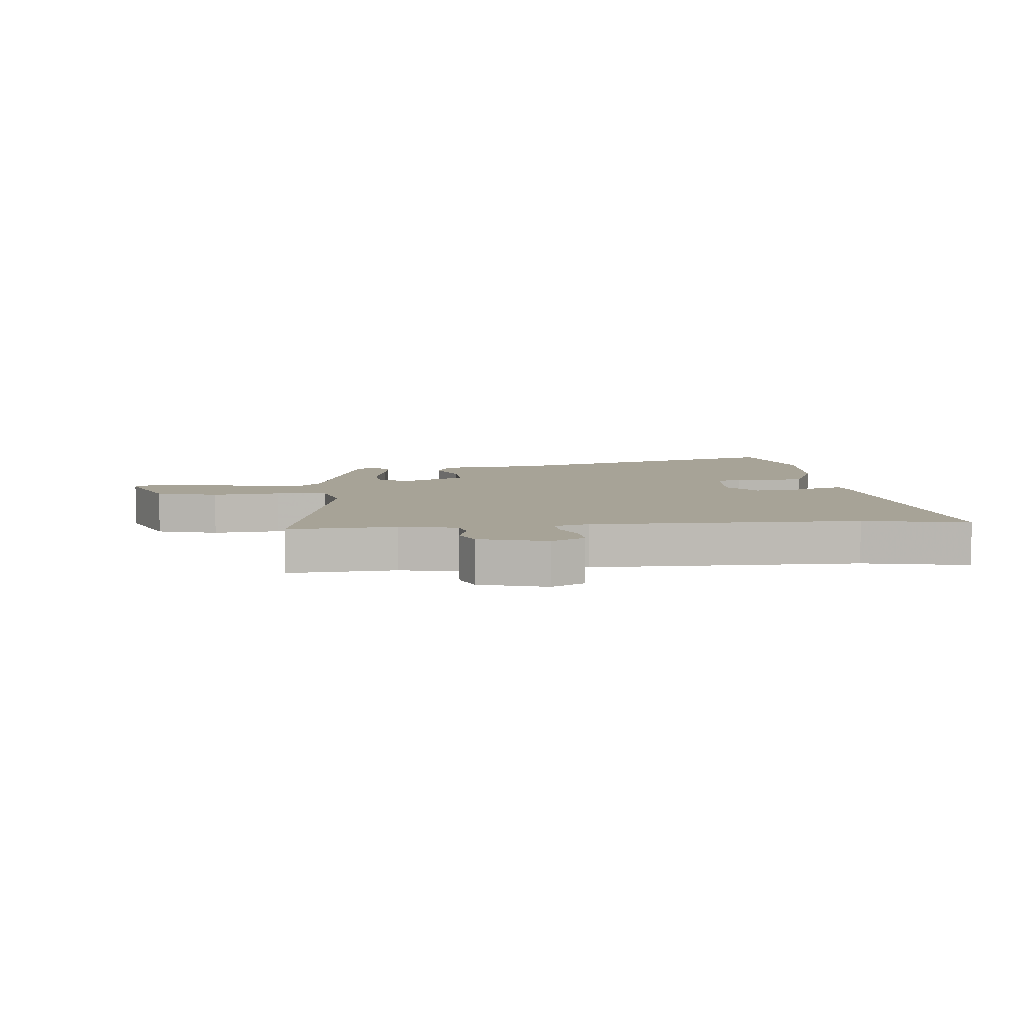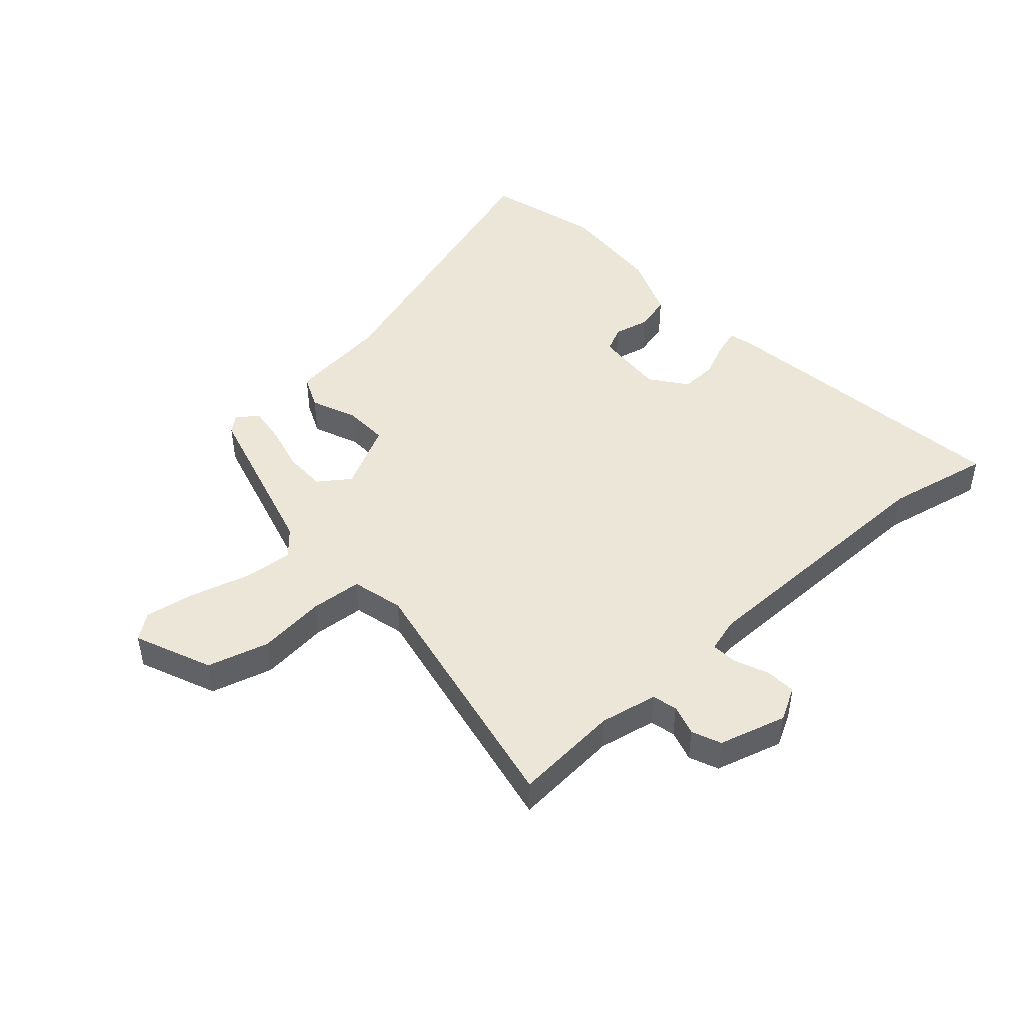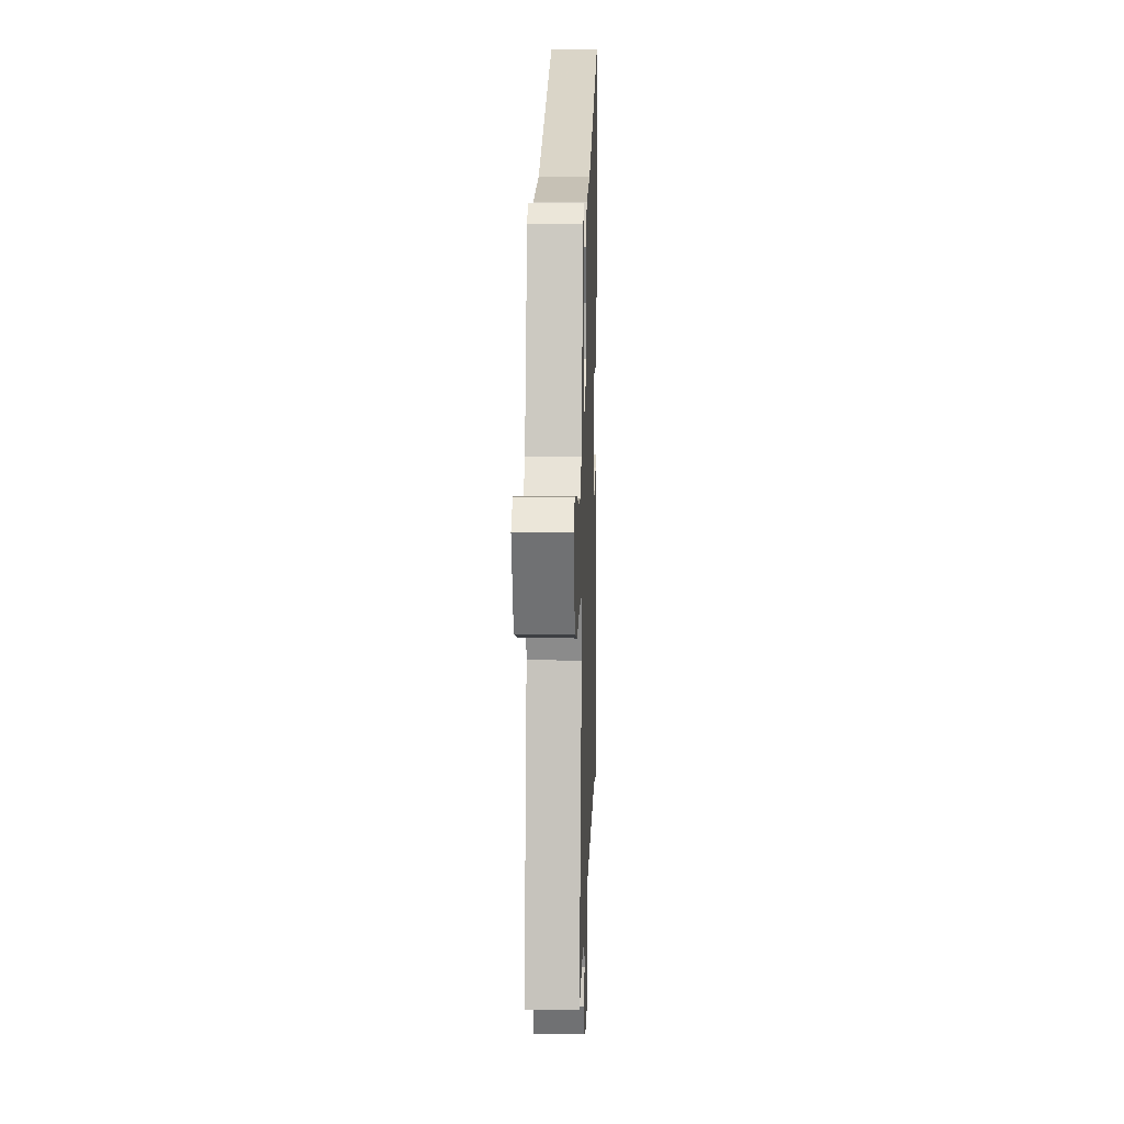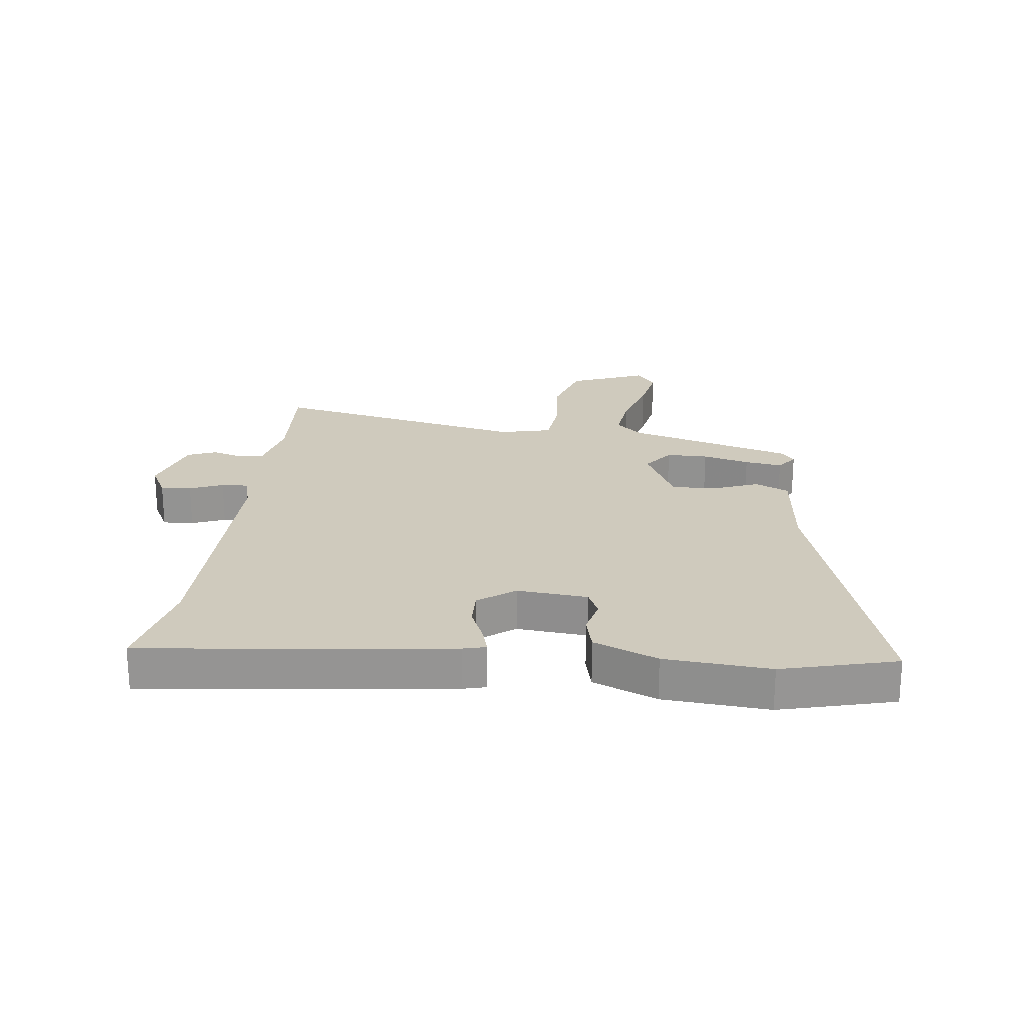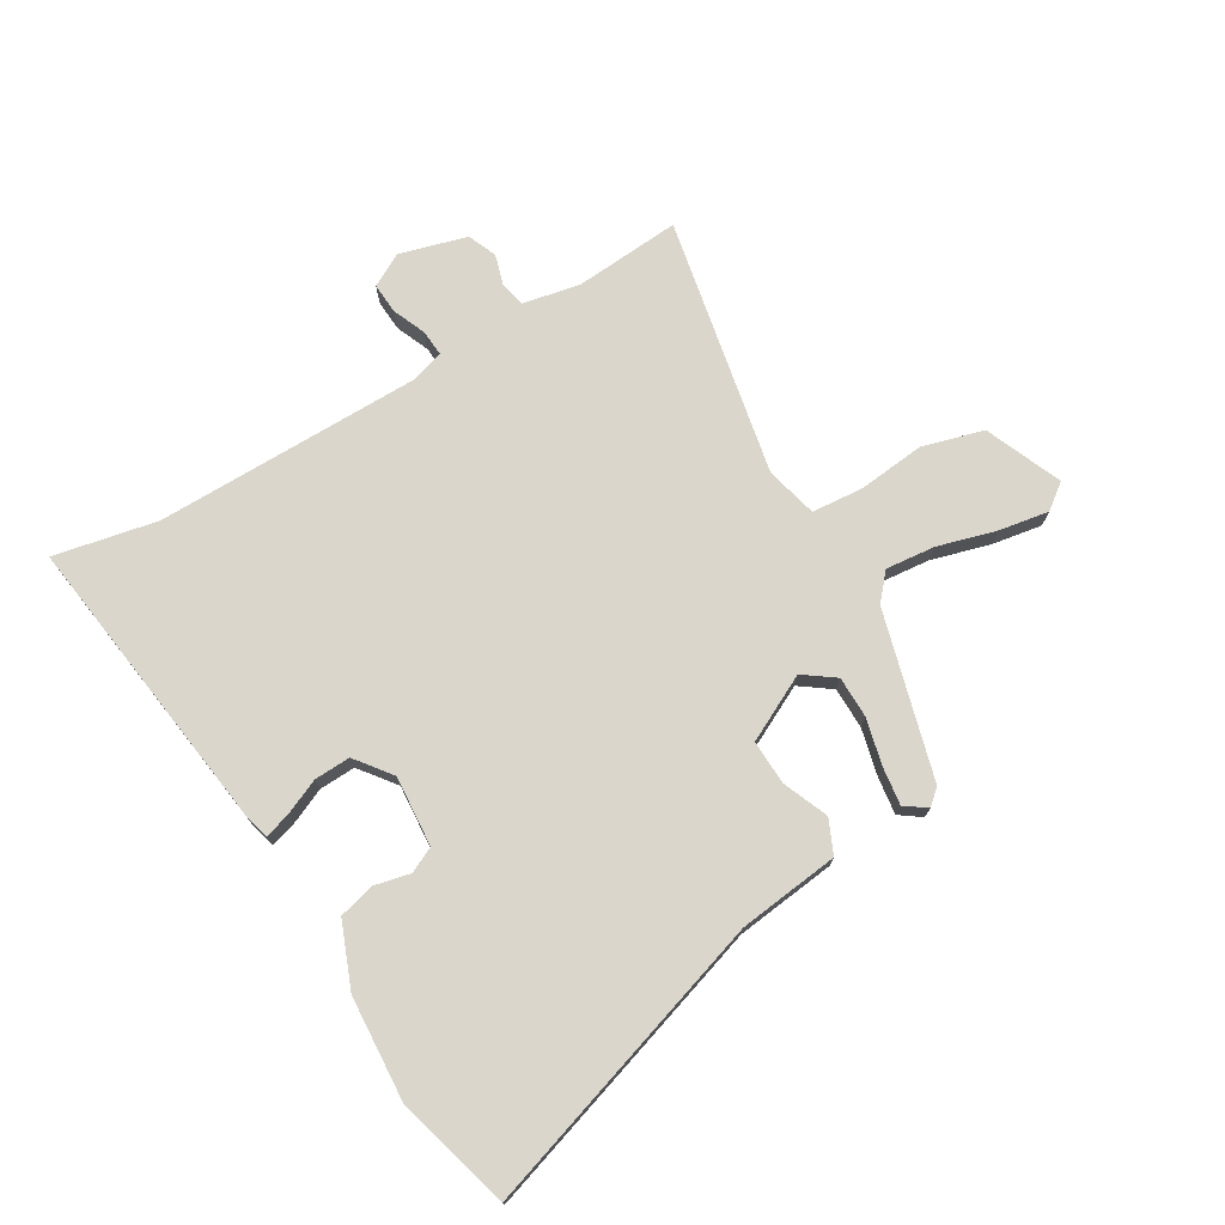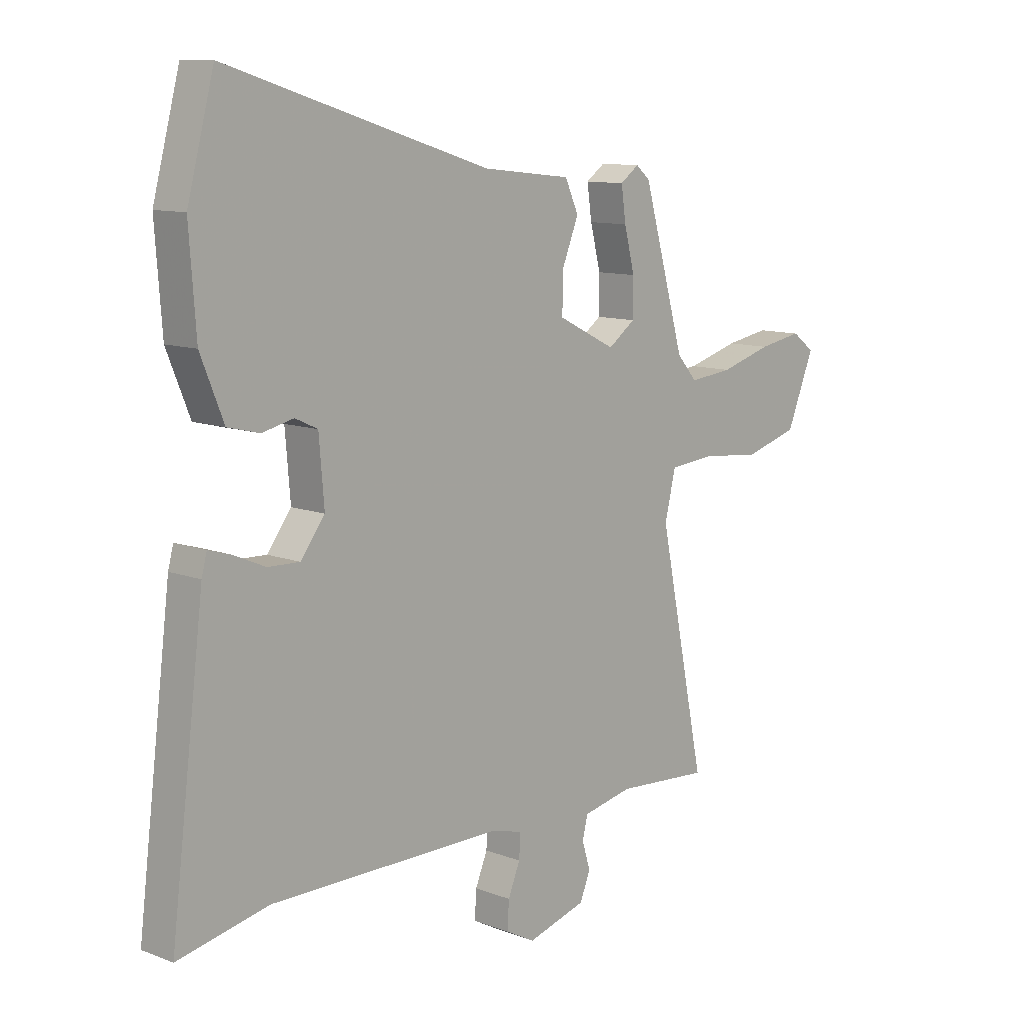
<metadata>
{"format":"obj","ext":"obj","renderer":"f3d","projection":"perspective","resolution":1024,"background":"white","views":[{"elev":6.7,"azim":174.2,"up":"+Y"},{"elev":46.3,"azim":137.6,"up":"+Y"},{"elev":12.4,"azim":91.8,"up":"+Z"},{"elev":22.8,"azim":-82.9,"up":"+Y"},{"elev":74.0,"azim":-31.2,"up":"+Y"},{"elev":10.7,"azim":-46.6,"up":"+Z"}]}
</metadata>
<code>
v -0.503 0.07 0.487
v -0.452 0.07 0.679
v 0.051 0.07 0.523
v 0.221 0.07 0.504
v 0.247 0.07 0.447
v 0.216 0.07 0.37
v 0.214 0.07 0.295
v 0.325 0.07 0.24
v 0.377 0.07 0.278
v 0.377 0.07 0.348
v 0.357 0.07 0.427
v 0.348 0.07 0.49
v 0.384 0.07 0.516
v 0.411 0.07 0.493
v 0.491 0.07 0.213
v 0.53 0.07 0.169
v 0.613 0.07 0.178
v 0.712 0.07 0.207
v 0.796 0.07 0.222
v 0.839 0.07 0.19
v 0.786 0.07 0.06
v 0.683 0.07 0.03
v 0.569 0.07 0.041
v 0.483 0.07 0.033
v 0.462 0.07 -0.054
v 0.552 0.07 -0.489
v 0.373 0.07 -0.477
v 0.277 0.07 -0.497
v 0.267 0.07 -0.539
v 0.283 0.07 -0.591
v 0.263 0.07 -0.64
v 0.15 0.07 -0.673
v 0.094 0.07 -0.643
v 0.097 0.07 -0.591
v 0.12 0.07 -0.535
v 0.123 0.07 -0.49
v 0.065 0.07 -0.474
v -0.383 0.07 -0.475
v -0.557 0.07 -0.512
v -0.493 0.07 0.004
v -0.483 0.07 0.042
v -0.439 0.07 0.029
v -0.379 0.07 0.003
v -0.318 0.07 0.001
v -0.272 0.07 0.062
v -0.282 0.07 0.181
v -0.325 0.07 0.201
v -0.385 0.07 0.187
v -0.446 0.07 0.202
v -0.49 0.07 0.31
v -0.503 0 0.487
v -0.452 0 0.679
v 0.051 0 0.523
v 0.221 0 0.504
v 0.247 0 0.447
v 0.216 0 0.37
v 0.214 0 0.295
v 0.325 0 0.24
v 0.377 0 0.278
v 0.377 0 0.348
v 0.357 0 0.427
v 0.348 0 0.49
v 0.384 0 0.516
v 0.411 0 0.493
v 0.491 0 0.213
v 0.53 0 0.169
v 0.613 0 0.178
v 0.712 0 0.207
v 0.796 0 0.222
v 0.839 0 0.19
v 0.786 0 0.06
v 0.683 0 0.03
v 0.569 0 0.041
v 0.483 0 0.033
v 0.462 0 -0.054
v 0.552 0 -0.489
v 0.373 0 -0.477
v 0.277 0 -0.497
v 0.267 0 -0.539
v 0.283 0 -0.591
v 0.263 0 -0.64
v 0.15 0 -0.673
v 0.094 0 -0.643
v 0.097 0 -0.591
v 0.12 0 -0.535
v 0.123 0 -0.49
v 0.065 0 -0.474
v -0.383 0 -0.475
v -0.557 0 -0.512
v -0.493 0 0.004
v -0.483 0 0.042
v -0.439 0 0.029
v -0.379 0 0.003
v -0.318 0 0.001
v -0.272 0 0.062
v -0.282 0 0.181
v -0.325 0 0.201
v -0.385 0 0.187
v -0.446 0 0.202
v -0.49 0 0.31
f 47 48 49 50
f 46 47 50 1
f 40 41 42 43
f 38 39 40 43
f 37 38 43 44
f 36 37 44 45
f 32 33 34 35
f 32 35 36
f 29 30 31 32
f 28 29 32 36
f 27 28 36 45
f 25 26 27 45
f 20 21 22 23
f 20 23 24
f 17 18 19 20
f 16 17 20 24
f 15 16 24
f 10 11 12 13
f 9 10 13 14
f 3 4 5 6
f 3 6 7
f 46 1 2 3
f 46 3 7
f 45 46 7 8
f 25 45 8
f 24 25 8 9
f 9 14 15 24
f 100 99 98 97
f 51 100 97 96
f 93 92 91 90
f 93 90 89 88
f 94 93 88 87
f 95 94 87 86
f 85 84 83 82
f 86 85 82
f 82 81 80 79
f 86 82 79 78
f 95 86 78 77
f 95 77 76 75
f 73 72 71 70
f 74 73 70
f 70 69 68 67
f 74 70 67 66
f 74 66 65
f 63 62 61 60
f 64 63 60 59
f 56 55 54 53
f 57 56 53
f 53 52 51 96
f 57 53 96
f 58 57 96 95
f 58 95 75
f 59 58 75 74
f 74 65 64 59
f 1 51 52 2
f 2 52 53 3
f 3 53 54 4
f 4 54 55 5
f 5 55 56 6
f 6 56 57 7
f 7 57 58 8
f 8 58 59 9
f 9 59 60 10
f 10 60 61 11
f 11 61 62 12
f 12 62 63 13
f 13 63 64 14
f 14 64 65 15
f 15 65 66 16
f 16 66 67 17
f 17 67 68 18
f 18 68 69 19
f 19 69 70 20
f 20 70 71 21
f 21 71 72 22
f 22 72 73 23
f 23 73 74 24
f 24 74 75 25
f 25 75 76 26
f 26 76 77 27
f 27 77 78 28
f 28 78 79 29
f 29 79 80 30
f 30 80 81 31
f 31 81 82 32
f 32 82 83 33
f 33 83 84 34
f 34 84 85 35
f 35 85 86 36
f 36 86 87 37
f 37 87 88 38
f 38 88 89 39
f 39 89 90 40
f 40 90 91 41
f 41 91 92 42
f 42 92 93 43
f 43 93 94 44
f 44 94 95 45
f 45 95 96 46
f 46 96 97 47
f 47 97 98 48
f 48 98 99 49
f 49 99 100 50
f 50 100 51 1

</code>
